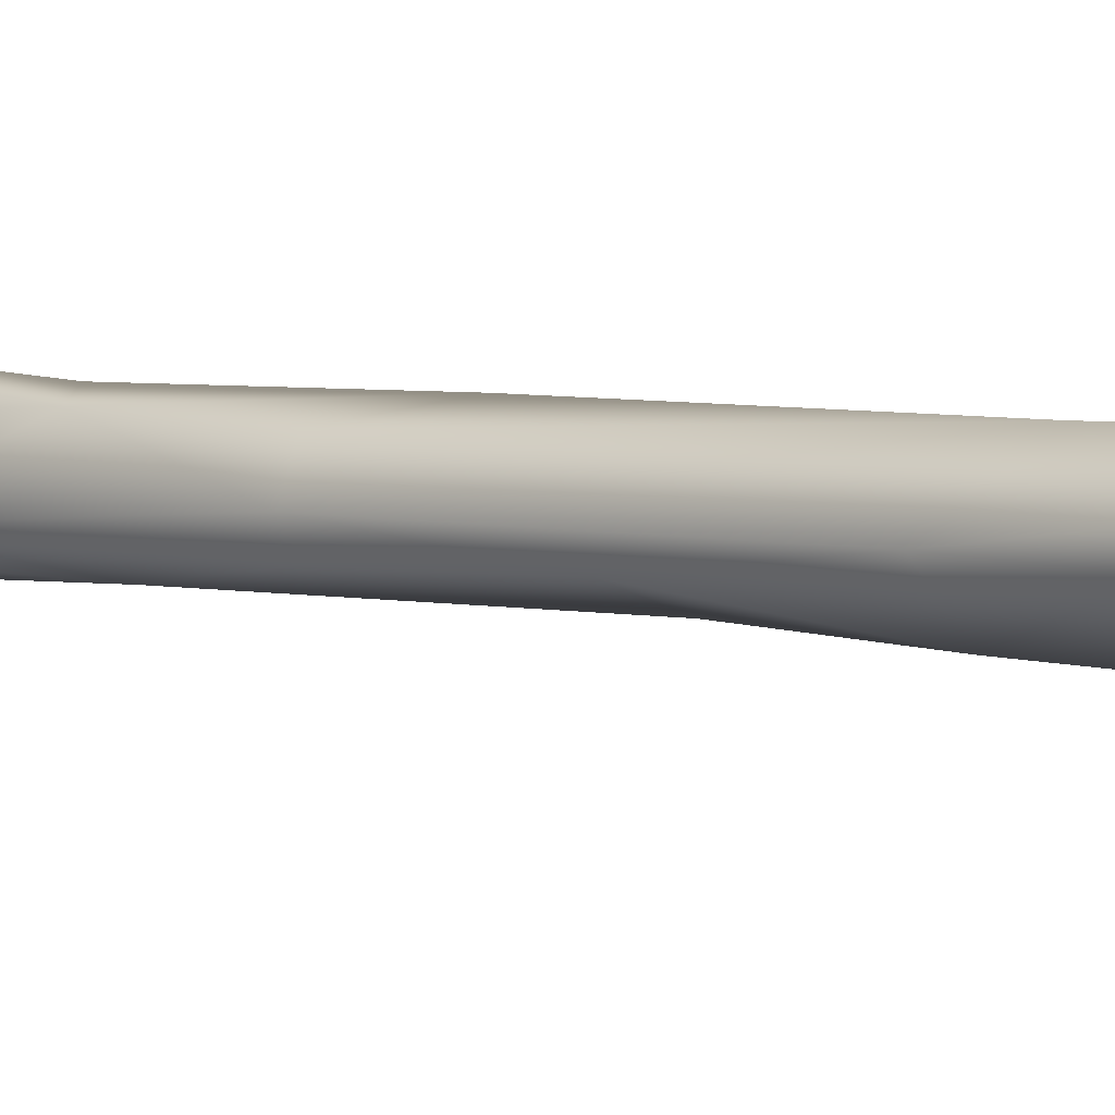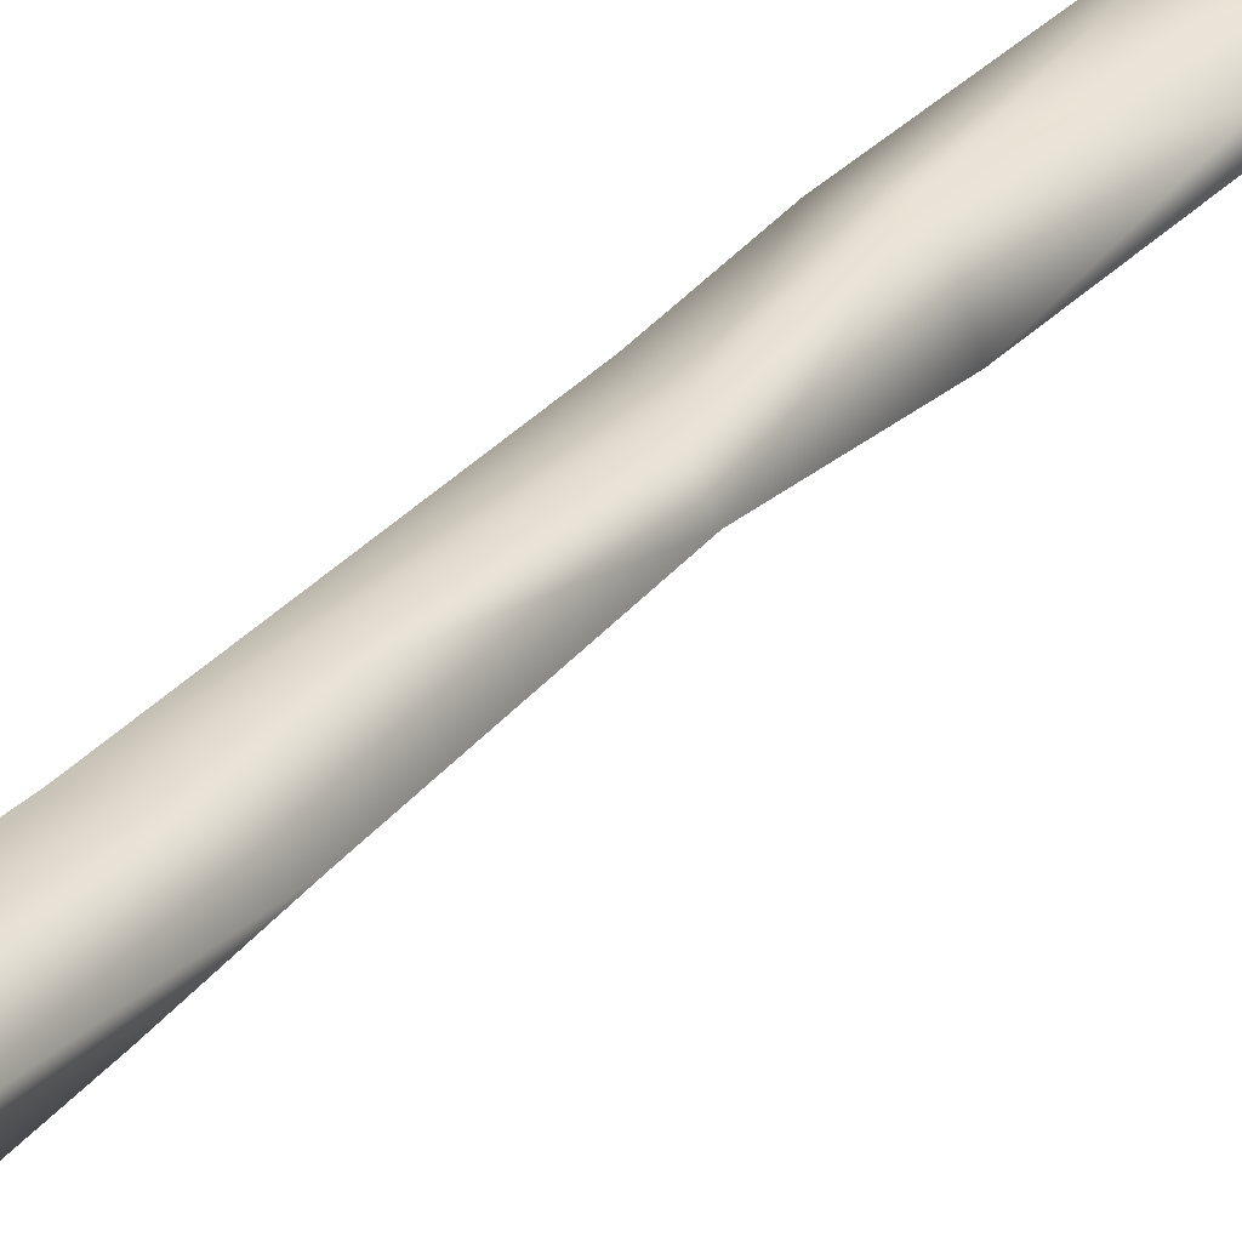
<metadata>
{"format":"obj","ext":"obj","renderer":"f3d","projection":"perspective","resolution":1024,"background":"white","views":[{"elev":5.1,"azim":-47.1,"up":"+Y"},{"elev":32.4,"azim":36.9,"up":"+Y"}]}
</metadata>
<code>
o humerus_l_visual_Humerus_L
v 0.01003 0.002364 -0.2374
v -0.00335 0.009503 -0.2286
v 0.001799 0.007099 -0.1851
v 0.009249 0.002383 -0.2153
v 0.006976 0.007765 -0.1471
v -0.005689 0.00582 -0.1796
v 0.01171 -0.000578 -0.177
v 0.01385 0.003778 -0.1436
v -0.006928 0.004341 -0.206
v -0.003812 -0.007492 -0.2279
v 0.006233 0.01003 -0.2489
v -0.000816 0.0143 -0.2495
v -0.002494 -0.003752 -0.2452
v 0.0115 -0.001727 -0.2451
v 0.009732 0.005444 -0.2471
v 0.01027 -0.001104 -0.2159
v -0.005907 -0.004532 -0.2047
v -0.006372 -0.000846 -0.1561
v -0.003849 0.005201 -0.1559
v 0.002982 0.008853 -0.08729
v -0.002588 -0.007706 -0.175
v 0.004617 -0.007459 -0.1239
v 0.01587 0.001285 -0.09901
v -0.002402 -0.008759 -0.2366
v 0.000199 -0.01027 -0.2368
v 0.01155 0.01302 -0.2661
v 0.009725 0.01782 -0.2659
v 0.002385 0.02088 -0.2625
v -0.000267 0.01913 -0.2633
v 0.000289 -0.01584 -0.261
v 0.000137 -0.01396 -0.2617
v -0.001001 0.005904 -0.2662
v 0.001356 -0.001824 -0.2651
v -0.000292 -0.01287 -0.2531
v 0.01372 -0.004432 -0.2669
v 0.0154 0.000523 -0.2725
v 0.003114 -0.01733 -0.2624
v 0.000593 -0.01153 -0.245
v 0.01183 -0.008921 -0.2608
v 0.01498 0.002815 -0.2728
v 0.01408 0.004237 -0.2695
v -0.004666 -0.004892 -0.1559
v -0.002471 -0.000433 -0.09808
v -0.002714 -0.004166 -0.1275
v 0.01771 0.006055 -0.03193
v 0.009014 0.01072 -0.03612
v 0.003805 0.009732 -0.03635
v -0.00142 0.003001 -0.07285
v 0.004768 -0.008318 -0.09747
v 0.01336 -0.003956 -0.08249
v 0.01066 0.02307 -0.2711
v 0.01248 0.02165 -0.2718
v 0.01184 0.01728 -0.2695
v 0.01217 0.008143 -0.2735
v 0.01182 0.01196 -0.2722
v 0.006713 0.02398 -0.2712
v 0.005133 0.0225 -0.2783
v 0.001164 0.0151 -0.2802
v -0.000959 0.008967 -0.2713
v -0.000785 0.01047 -0.276
v 0.001634 -0.01102 -0.2691
v 0.000851 -0.01929 -0.2741
v 0.000669 -0.0186 -0.2659
v 0.003122 0.003084 -0.2697
v 0.006403 -0.000663 -0.2709
v 0.01461 -0.00164 -0.2737
v 0.016 0.000722 -0.2754
v 0.01307 -0.004357 -0.2713
v 0.01275 -0.008464 -0.2705
v 0.01298 -0.01248 -0.2703
v 0.01195 -0.0181 -0.2737
v 0.003102 -0.02373 -0.2706
v 0.01353 0.004835 -0.2739
v 0.0162 0.003073 -0.2759
v -0.001405 -0.000925 -0.07658
v 0.004079 0.01296 -0.02098
v 0.01198 0.01806 -0.007401
v 0.01636 0.01709 -0.002449
v 0.01179 -0.008311 -0.05939
v 0.02008 -0.003336 -0.02298
v 0.02225 0.002855 -0.008154
v 0.02315 0.01036 -0.002912
v 0.00063 0.01126 -0.02132
v -0.001515 0.003277 -0.0361
v -0.001672 0.003079 -0.04412
v -0.001482 0.003089 -0.05007
v -0.000373 -0.002387 -0.05432
v 0.008024 -0.009394 -0.04518
v 0.01295 0.02353 -0.2763
v 0.0153 0.0216 -0.277
v 0.01403 0.02026 -0.274
v 0.01239 0.01317 -0.2747
v 0.01691 0.005072 -0.2784
v 0.01055 0.02428 -0.28
v 0.003837 0.0116 -0.2877
v 0.001474 0.01063 -0.2811
v 0.01066 0.02027 -0.2869
v 0.005304 0.01168 -0.2893
v 0.002202 0.006592 -0.2721
v 0.006933 0.005641 -0.2741
v 0.003467 0.007734 -0.277
v 0.002585 -0.01273 -0.2721
v 0.001923 -0.01459 -0.2774
v 0.001 -0.03027 -0.2761
v 0.000155 -0.02141 -0.2769
v 0.01038 -0.002217 -0.2751
v 0.009034 -0.007788 -0.2768
v 0.004868 -0.01147 -0.2748
v 0.006124 0.001862 -0.2709
v 0.00992 0.000839 -0.274
v 0.009804 -0.000659 -0.2746
v 0.01547 -0.002781 -0.2777
v 0.01897 0.000821 -0.2791
v 0.01196 -0.00426 -0.2757
v 0.01037 -0.007207 -0.2766
v 0.01043 -0.0093 -0.2756
v 0.01325 -0.01527 -0.2738
v 0.0119 -0.01285 -0.2757
v 0.01469 -0.01664 -0.2769
v 0.006945 -0.03196 -0.2779
v 0.01526 -0.0181 -0.2795
v 0.01226 -0.0232 -0.2792
v 0.009334 -0.03069 -0.2795
v 0.003215 -0.03154 -0.2765
v 0.01219 0.01852 0.008936
v 0.008603 0.01984 0.007031
v 0.000109 0.01841 -0.001284
v -0.000426 0.01512 -0.01169
v 0.01386 0.01619 0.01027
v 0.02241 0.01133 0.001727
v 0.02121 0.01197 0.004869
v 0.01933 -0.006454 -0.02332
v 0.02753 -0.008967 -0.007962
v 0.02424 -0.003106 -0.0145
v 0.02458 -0.005025 -0.01435
v 0.02843 -0.000333 -0.001803
v 0.02276 0.00315 0.002184
v 0.02753 -0.002284 -0.01009
v 0.02186 0.006337 0.001951
v -0.003112 0.008883 -0.01571
v -0.00369 -0.001426 -0.02728
v -0.002195 -0.001523 -0.03575
v 0.001496 -0.007199 -0.03651
v 0.006746 -0.01017 -0.03494
v 0.02564 0.01739 -0.2871
v 0.01791 0.0209 -0.2773
v 0.01704 0.02062 -0.2836
v 0.01585 0.0221 -0.2848
v 0.01508 0.02043 -0.275
v 0.01584 0.01948 -0.2753
v 0.01941 0.00833 -0.2775
v 0.02286 0.01611 -0.2773
v 0.02043 0.01908 -0.277
v 0.01687 0.01963 -0.2758
v 0.01953 0.004248 -0.2797
v 0.0136 0.0221 -0.2857
v 0.004667 0.004539 -0.2837
v 0.005983 0.008811 -0.2904
v 0.009291 0.008392 -0.2925
v 0.01613 0.02004 -0.2877
v 0.01965 0.01627 -0.2921
v 0.0191 0.01457 -0.2935
v 0.01617 0.01314 -0.294
v 0.006889 0.004133 -0.2721
v 0.007296 0.005035 -0.2753
v 0.007728 0.002142 -0.2781
v 0.00484 0.004207 -0.282
v 0.005385 -0.01171 -0.2773
v 0.004146 -0.006313 -0.2834
v 0.001033 -0.0313 -0.2837
v 0.001143 -0.03162 -0.2797
v 0.002691 -0.01979 -0.2856
v 0.002266 -0.01217 -0.2843
v 0.005731 0.000291 -0.2818
v 0.008334 -0.008386 -0.2782
v 0.007449 -0.006298 -0.2795
v 0.007653 -0.00913 -0.2774
v 0.01247 -0.004538 -0.2767
v 0.01597 -0.009489 -0.2801
v 0.01923 -0.006549 -0.2818
v 0.0218 -0.003615 -0.2854
v 0.0216 0.003736 -0.2817
v 0.01089 -0.009802 -0.2767
v 0.01474 -0.01478 -0.2776
v 0.02174 -0.01552 -0.2857
v 0.01917 -0.01134 -0.2822
v 0.02102 -0.01796 -0.2853
v 0.02046 -0.01845 -0.2851
v 0.01822 -0.01883 -0.2837
v 0.002652 -0.03274 -0.2796
v 0.00652 -0.03271 -0.2818
v 0.009095 -0.02915 -0.2869
v 0.01136 -0.02282 -0.2846
v 0.01302 -0.02065 -0.2816
v 0.006919 0.01847 0.008771
v 0.01 0.01746 0.0109
v 0.003163 0.01923 0.00488
v -0.000713 0.01751 0.003938
v -0.004893 0.01305 0.002727
v -0.006596 0.01052 -0.008877
v 0.01164 0.01603 0.01247
v 0.01243 0.01386 0.0135
v 0.01677 0.0117 0.01148
v 0.02063 0.01025 0.007578
v 0.008899 -0.01391 -0.01928
v 0.01898 -0.0187 -0.00473
v 0.0164 -0.01759 -0.0076
v 0.02151 -0.01716 0.002714
v 0.02931 -0.006149 -0.005276
v 0.02737 -0.008812 -0.00208
v 0.01912 0.006955 0.00893
v 0.02421 0.000191 0.005065
v 0.02767 -0.000148 0.000498
v 0.02929 -0.003121 6.2e-05
v -0.006442 -0.004023 -0.01349
v -0.004813 -0.00385 -0.01787
v -0.00555 -0.008004 -0.01519
v -0.000428 -0.01245 -0.02034
v 0.001399 -0.009555 -0.02813
v 0.005578 -0.01441 -0.02015
v 0.002461 -0.01406 -0.02024
v 0.01592 0.02006 -0.2755
v 0.02504 0.01781 -0.2798
v 0.0263 0.01747 -0.2845
v 0.02438 0.01466 -0.2908
v 0.02631 0.01435 -0.2882
v 0.0238 0.01705 -0.2895
v 0.0256 0.01525 -0.2795
v 0.02424 0.009443 -0.2798
v 0.00528 0.00115 -0.2849
v 0.009197 4.5e-05 -0.293
v 0.007124 0.006122 -0.2902
v 0.009455 0.00598 -0.293
v 0.02153 0.01486 -0.2926
v 0.02165 0.01226 -0.2931
v 0.01911 0.01235 -0.2942
v 0.005726 -0.009082 -0.2793
v 0.004405 -0.006056 -0.2898
v 0.002265 -0.03228 -0.2839
v 0.002878 -0.0306 -0.2886
v 0.004785 -0.01883 -0.2884
v 0.003485 -0.01744 -0.2873
v 0.002902 -0.01169 -0.2874
v 0.02048 -0.006613 -0.2843
v 0.02226 0.00417 -0.2897
v 0.02645 0.01056 -0.2825
v 0.02022 -0.006195 -0.2902
v 0.02092 -0.006589 -0.2873
v 0.02171 -0.01604 -0.2931
v 0.02162 -0.01801 -0.289
v 0.02045 -0.01901 -0.2886
v 0.01299 -0.02054 -0.2843
v 0.004339 -0.03266 -0.2839
v 0.003815 -0.03162 -0.2875
v 0.005999 -0.03062 -0.2893
v 0.007864 -0.02885 -0.2892
v 0.009457 -0.02246 -0.2896
v 0.004255 0.01802 0.007757
v 0.000509 0.009347 0.01166
v -0.008955 0.000657 0.01103
v -0.005172 0.00182 0.01431
v -0.0129 -0.000873 0.001291
v -0.01169 -0.001 0.007329
v -0.01111 -0.000596 -0.004742
v 0.01612 0.0093 0.01244
v 0.004107 0.007825 0.01477
v 0.008909 0.006788 0.01505
v 0.0148 0.007967 0.01295
v 0.004367 -0.01917 -0.01378
v 0.007792 -0.01919 -0.01281
v 0.01593 -0.02092 -0.007349
v 0.01521 -0.02319 -0.004064
v 0.0221 -0.01449 0.006928
v 0.01314 -0.02471 -9.9e-05
v 0.01408 -0.02213 0.006456
v 0.01942 -0.006817 0.01415
v 0.01794 0.006168 0.0113
v 0.01931 -0.000164 0.01291
v 0.02833 -0.00191 0.001746
v -0.01266 -0.005477 -0.005954
v -0.001592 -0.0144 -0.01735
v -0.004235 -0.01963 -0.0126
v -0.01027 -0.01226 -0.01005
v 0.00112 -0.01778 -0.0159
v 0.02684 0.01463 -0.2821
v 0.02706 0.01475 -0.2856
v 0.02608 0.01029 -0.2887
v 0.008311 -0.006222 -0.2947
v 0.01458 -0.000954 -0.2941
v 0.01879 0.005317 -0.293
v 0.004037 -0.009293 -0.2939
v 0.005039 -0.02791 -0.2897
v 0.004859 -0.03072 -0.2893
v 0.006993 -0.0205 -0.2896
v 0.00433 -0.01751 -0.2882
v 0.005216 -0.01578 -0.2907
v 0.004424 -0.01186 -0.2952
v 0.02697 0.01054 -0.2858
v 0.01619 -0.004533 -0.2947
v 0.01996 -0.01555 -0.2966
v 0.02101 -0.01807 -0.2931
v 0.01928 -0.01762 -0.2964
v 0.01759 -0.01873 -0.295
v 0.01178 -0.01929 -0.2908
v 0.01021 -0.02003 -0.29
v 0.006764 -0.02843 -0.2898
v 0.009237 -0.02095 -0.29
v -0.009856 -0.007936 0.01076
v 0.003475 0.004241 0.01721
v 0.002346 0.000188 0.01827
v -0.002876 -0.01529 0.01317
v -0.01335 -0.003451 0.00374
v -0.01382 -0.00552 0.000323
v 0.008347 0.003433 0.0174
v -0.000163 -0.02223 -0.01282
v 0.003912 -0.02329 -0.0126
v 0.008247 -0.02367 -0.01129
v 0.009227 -0.02502 -0.007324
v 0.0107 -0.01717 0.01375
v 0.004305 -0.02576 0.000591
v 0.008804 -0.0226 0.008128
v 0.01012 -0.008024 0.0181
v -0.01213 -0.01338 -0.001545
v -0.001179 -0.02354 -0.01008
v -0.007661 -0.0199 -0.000633
v -0.001926 -0.02429 -0.005885
v 0.007751 -0.01127 -0.298
v 0.01371 -0.00625 -0.2959
v 0.004848 -0.01131 -0.2961
v 0.00793 -0.01799 -0.2902
v 0.007983 -0.01387 -0.2982
v 0.01371 -0.01601 -0.2994
v 0.01049 -0.0188 -0.2915
v 0.01711 -0.0146 -0.299
v 0.01397 -0.01378 -0.2996
v 0.01679 -0.01687 -0.2987
v -0.01301 -0.008103 0.003894
v -0.004185 -0.0203 0.006219
v 0.001831 -0.02209 0.008463
v 0.0028 -0.02492 -0.009569
f 1 2 3
f 4 1 3
f 5 3 6
f 6 3 2
f 4 3 7
f 7 3 8
f 5 8 3
f 9 2 10
f 2 1 11
f 11 12 2
f 2 13 10
f 13 2 12
f 2 9 6
f 1 14 15
f 1 15 11
f 1 4 14
f 4 7 16
f 14 4 16
f 6 9 17
f 6 18 19
f 5 6 19
f 6 17 18
f 20 5 19
f 8 5 20
f 7 21 16
f 8 21 7
f 21 8 22
f 23 22 8
f 23 8 20
f 17 10 21
f 13 24 10
f 17 9 10
f 25 10 24
f 21 10 25
f 26 27 11
f 26 11 15
f 28 12 11
f 28 11 27
f 12 29 13
f 28 29 12
f 30 13 31
f 13 29 32
f 33 13 32
f 13 33 31
f 24 13 34
f 13 30 34
f 26 15 14
f 25 14 21
f 35 36 14
f 21 14 16
f 37 14 38
f 14 37 39
f 38 14 25
f 14 39 35
f 40 41 14
f 40 14 36
f 14 41 26
f 42 18 17
f 21 42 17
f 19 18 20
f 43 20 18
f 18 42 44
f 43 18 44
f 45 20 46
f 20 47 46
f 48 47 20
f 20 43 48
f 20 45 23
f 42 21 44
f 44 21 22
f 49 22 50
f 22 23 50
f 44 22 49
f 50 23 45
f 25 24 38
f 24 34 38
f 27 51 28
f 51 27 52
f 53 52 27
f 27 26 53
f 54 26 41
f 26 54 55
f 26 55 53
f 29 28 56
f 28 51 56
f 57 58 29
f 29 56 57
f 29 59 32
f 60 29 58
f 29 60 59
f 31 61 62
f 31 33 61
f 31 63 30
f 62 63 31
f 30 63 37
f 30 37 34
f 33 32 64
f 59 64 32
f 64 65 33
f 61 33 65
f 37 38 34
f 66 67 36
f 36 35 68
f 36 68 66
f 67 40 36
f 35 39 69
f 69 68 35
f 37 70 39
f 70 37 71
f 37 72 71
f 37 63 72
f 39 70 69
f 41 40 73
f 54 41 73
f 74 40 67
f 73 40 74
f 49 75 43
f 75 48 43
f 43 44 49
f 76 77 46
f 47 76 46
f 45 46 77
f 77 78 45
f 45 79 50
f 45 80 79
f 81 80 45
f 45 82 81
f 45 78 82
f 83 76 47
f 84 83 47
f 84 47 85
f 47 86 85
f 86 47 48
f 48 75 86
f 49 50 79
f 87 49 88
f 87 75 49
f 49 79 88
f 89 51 90
f 89 56 51
f 51 52 90
f 90 52 91
f 52 53 91
f 92 91 53
f 55 92 53
f 54 73 93
f 54 92 55
f 92 54 93
f 57 56 94
f 89 94 56
f 58 57 95
f 60 58 96
f 96 58 95
f 57 97 98
f 94 97 57
f 57 98 95
f 99 59 60
f 64 59 99
f 100 99 60
f 101 100 60
f 96 101 60
f 62 102 103
f 62 61 102
f 62 104 63
f 104 62 105
f 103 105 62
f 106 61 65
f 61 106 107
f 61 107 108
f 108 102 61
f 63 104 72
f 99 109 64
f 109 65 64
f 65 109 110
f 65 110 111
f 65 111 106
f 67 66 112
f 67 112 113
f 74 67 113
f 68 114 66
f 112 66 114
f 68 69 115
f 115 114 68
f 69 70 116
f 115 69 116
f 117 70 71
f 118 70 117
f 70 118 116
f 117 71 119
f 72 120 71
f 121 71 122
f 71 121 119
f 71 123 122
f 123 71 120
f 120 72 124
f 104 124 72
f 93 73 74
f 93 74 113
f 86 75 87
f 77 125 78
f 126 77 127
f 125 77 126
f 128 127 77
f 77 76 128
f 76 83 128
f 129 78 125
f 82 78 130
f 131 130 78
f 129 131 78
f 88 79 132
f 132 79 80
f 80 133 132
f 80 134 135
f 135 133 80
f 80 81 134
f 136 81 137
f 138 134 81
f 138 81 136
f 81 139 137
f 82 139 81
f 139 82 130
f 140 128 83
f 83 84 140
f 141 140 84
f 141 84 85
f 142 141 85
f 85 86 142
f 86 87 142
f 87 88 143
f 132 144 88
f 144 143 88
f 142 87 143
f 145 90 146
f 145 147 90
f 90 147 148
f 148 89 90
f 90 91 149
f 90 149 146
f 89 148 94
f 92 150 91
f 149 91 150
f 151 152 92
f 151 92 93
f 153 92 152
f 92 153 154
f 150 92 154
f 155 151 93
f 93 113 155
f 156 97 94
f 148 156 94
f 95 98 157
f 157 96 95
f 157 101 96
f 157 98 158
f 159 158 98
f 159 98 97
f 97 156 160
f 161 162 97
f 162 163 97
f 163 159 97
f 161 97 160
f 109 99 164
f 99 100 164
f 110 100 165
f 164 100 110
f 101 165 100
f 101 166 165
f 166 101 167
f 101 157 167
f 102 108 103
f 103 108 168
f 168 169 103
f 103 169 105
f 104 170 171
f 104 105 170
f 104 171 124
f 172 170 105
f 173 105 169
f 172 105 173
f 106 166 174
f 166 106 111
f 175 106 176
f 106 175 107
f 176 106 174
f 168 107 177
f 107 168 108
f 177 107 175
f 109 164 110
f 166 110 165
f 166 111 110
f 178 112 114
f 179 180 112
f 112 178 115
f 179 112 115
f 113 112 180
f 181 182 113
f 113 182 155
f 180 181 113
f 178 114 115
f 115 116 183
f 115 183 179
f 116 118 183
f 117 119 184
f 117 184 118
f 184 183 118
f 119 185 186
f 119 187 185
f 187 119 188
f 189 119 121
f 119 189 188
f 186 184 119
f 190 120 124
f 123 120 191
f 120 190 191
f 192 122 123
f 193 194 122
f 122 192 193
f 121 122 194
f 121 194 189
f 123 191 192
f 124 171 190
f 195 125 126
f 196 129 125
f 125 195 196
f 197 126 127
f 197 127 198
f 199 198 127
f 127 200 199
f 128 200 127
f 197 195 126
f 200 128 140
f 129 196 201
f 202 203 129
f 129 203 204
f 204 131 129
f 129 201 202
f 131 204 130
f 139 130 204
f 132 205 144
f 205 132 133
f 206 207 133
f 133 207 205
f 133 135 138
f 208 206 133
f 209 133 138
f 133 210 208
f 210 133 209
f 138 135 134
f 139 211 137
f 211 212 137
f 137 212 213
f 136 137 213
f 209 138 136
f 136 214 209
f 213 214 136
f 204 211 139
f 140 215 200
f 215 140 216
f 141 216 140
f 216 141 217
f 218 217 141
f 218 141 219
f 219 141 142
f 143 219 142
f 143 144 219
f 220 144 205
f 221 144 220
f 219 144 221
f 146 149 222
f 153 146 154
f 223 146 153
f 224 146 223
f 224 145 146
f 222 154 146
f 225 145 226
f 145 227 160
f 145 160 147
f 145 225 227
f 224 226 145
f 147 160 148
f 148 160 156
f 222 149 150
f 150 154 222
f 228 223 152
f 153 152 223
f 152 229 228
f 229 152 151
f 151 155 229
f 155 182 229
f 230 167 157
f 157 231 230
f 231 157 232
f 232 157 158
f 158 159 232
f 232 159 233
f 159 163 233
f 160 227 161
f 234 162 161
f 235 162 234
f 235 236 162
f 162 236 163
f 227 234 161
f 163 236 233
f 174 166 167
f 174 167 230
f 169 168 237
f 168 177 237
f 174 169 176
f 169 237 176
f 169 174 238
f 173 169 238
f 171 239 190
f 171 170 239
f 240 170 172
f 170 240 239
f 240 172 241
f 173 242 172
f 172 242 241
f 173 243 242
f 238 243 173
f 174 230 238
f 176 237 175
f 237 177 175
f 180 179 186
f 186 244 180
f 180 244 181
f 179 183 184
f 179 184 186
f 245 182 181
f 245 246 182
f 182 246 229
f 247 245 181
f 181 248 247
f 181 244 248
f 186 185 244
f 249 244 185
f 187 250 185
f 250 249 185
f 187 188 250
f 251 188 189
f 250 188 251
f 252 189 194
f 189 252 251
f 253 191 190
f 239 253 190
f 191 254 255
f 254 191 253
f 192 191 255
f 192 255 256
f 257 193 192
f 192 256 257
f 194 193 252
f 252 193 257
f 258 195 197
f 258 259 195
f 259 196 195
f 196 259 201
f 197 198 258
f 258 198 259
f 260 198 199
f 198 260 261
f 261 259 198
f 199 262 263
f 262 199 264
f 199 263 260
f 199 200 264
f 200 215 264
f 259 202 201
f 202 265 203
f 265 204 203
f 202 266 267
f 259 266 202
f 265 202 268
f 267 268 202
f 204 265 211
f 205 269 220
f 270 269 205
f 207 270 205
f 270 207 271
f 271 207 206
f 206 272 271
f 272 206 208
f 210 273 208
f 274 272 208
f 275 274 208
f 275 208 273
f 209 214 210
f 214 276 210
f 276 273 210
f 211 277 278
f 265 277 211
f 212 211 278
f 212 276 279
f 276 212 278
f 212 279 213
f 213 279 214
f 276 214 279
f 280 264 215
f 215 217 280
f 216 217 215
f 281 282 217
f 283 280 217
f 282 283 217
f 281 217 218
f 281 218 221
f 221 218 219
f 269 221 220
f 221 269 284
f 281 221 284
f 285 223 228
f 285 224 223
f 226 224 286
f 286 224 285
f 226 287 225
f 286 287 226
f 225 235 234
f 235 225 287
f 225 234 227
f 228 246 285
f 246 228 229
f 230 231 238
f 231 288 238
f 233 231 232
f 233 289 231
f 289 288 231
f 289 233 290
f 290 233 236
f 235 287 290
f 290 236 235
f 243 238 291
f 288 291 238
f 254 239 240
f 239 254 253
f 241 292 240
f 254 240 293
f 292 293 240
f 292 241 294
f 295 241 242
f 241 295 294
f 296 295 242
f 242 243 296
f 291 297 243
f 296 243 297
f 244 249 248
f 290 245 247
f 246 245 298
f 298 245 287
f 287 245 290
f 298 285 246
f 290 247 299
f 300 247 249
f 247 300 299
f 249 247 248
f 249 250 301
f 249 302 300
f 249 301 302
f 250 251 301
f 301 251 303
f 251 304 303
f 251 252 304
f 252 305 304
f 252 257 305
f 293 255 254
f 306 255 293
f 256 255 306
f 257 256 306
f 257 306 307
f 305 257 307
f 261 266 259
f 308 260 263
f 308 261 260
f 266 261 309
f 261 310 309
f 311 310 261
f 311 261 308
f 312 308 263
f 263 262 312
f 312 262 313
f 262 264 280
f 280 313 262
f 277 265 268
f 314 267 266
f 278 267 314
f 268 267 278
f 309 314 266
f 268 278 277
f 269 315 284
f 316 315 269
f 270 316 269
f 270 271 317
f 316 270 317
f 318 271 272
f 318 317 271
f 274 318 272
f 273 319 275
f 276 319 273
f 318 274 320
f 320 274 275
f 319 321 275
f 321 320 275
f 319 276 322
f 322 276 278
f 314 322 278
f 313 280 323
f 283 323 280
f 282 284 315
f 282 315 324
f 282 325 283
f 325 282 326
f 281 284 282
f 326 282 324
f 323 283 325
f 285 298 286
f 287 286 298
f 327 291 288
f 328 288 289
f 328 327 288
f 299 328 289
f 299 289 290
f 291 327 329
f 291 329 297
f 306 293 292
f 292 294 306
f 307 294 305
f 307 306 294
f 295 330 294
f 305 294 330
f 295 296 330
f 296 297 331
f 296 331 332
f 333 296 332
f 333 330 296
f 297 329 331
f 300 334 299
f 299 335 328
f 334 335 299
f 336 300 302
f 300 336 334
f 303 302 301
f 303 336 302
f 336 303 332
f 332 303 304
f 333 304 305
f 333 332 304
f 333 305 330
f 323 308 337
f 308 312 337
f 308 323 338
f 308 338 311
f 314 309 310
f 311 322 310
f 322 314 310
f 311 338 339
f 339 319 311
f 311 319 322
f 313 337 312
f 323 337 313
f 316 324 315
f 340 316 317
f 324 316 340
f 340 317 318
f 320 340 318
f 339 321 319
f 320 326 340
f 321 339 320
f 325 320 338
f 320 325 326
f 320 339 338
f 325 338 323
f 324 340 326
f 331 329 327
f 328 335 327
f 327 335 331
f 332 331 335
f 335 336 332
f 334 336 335

</code>
